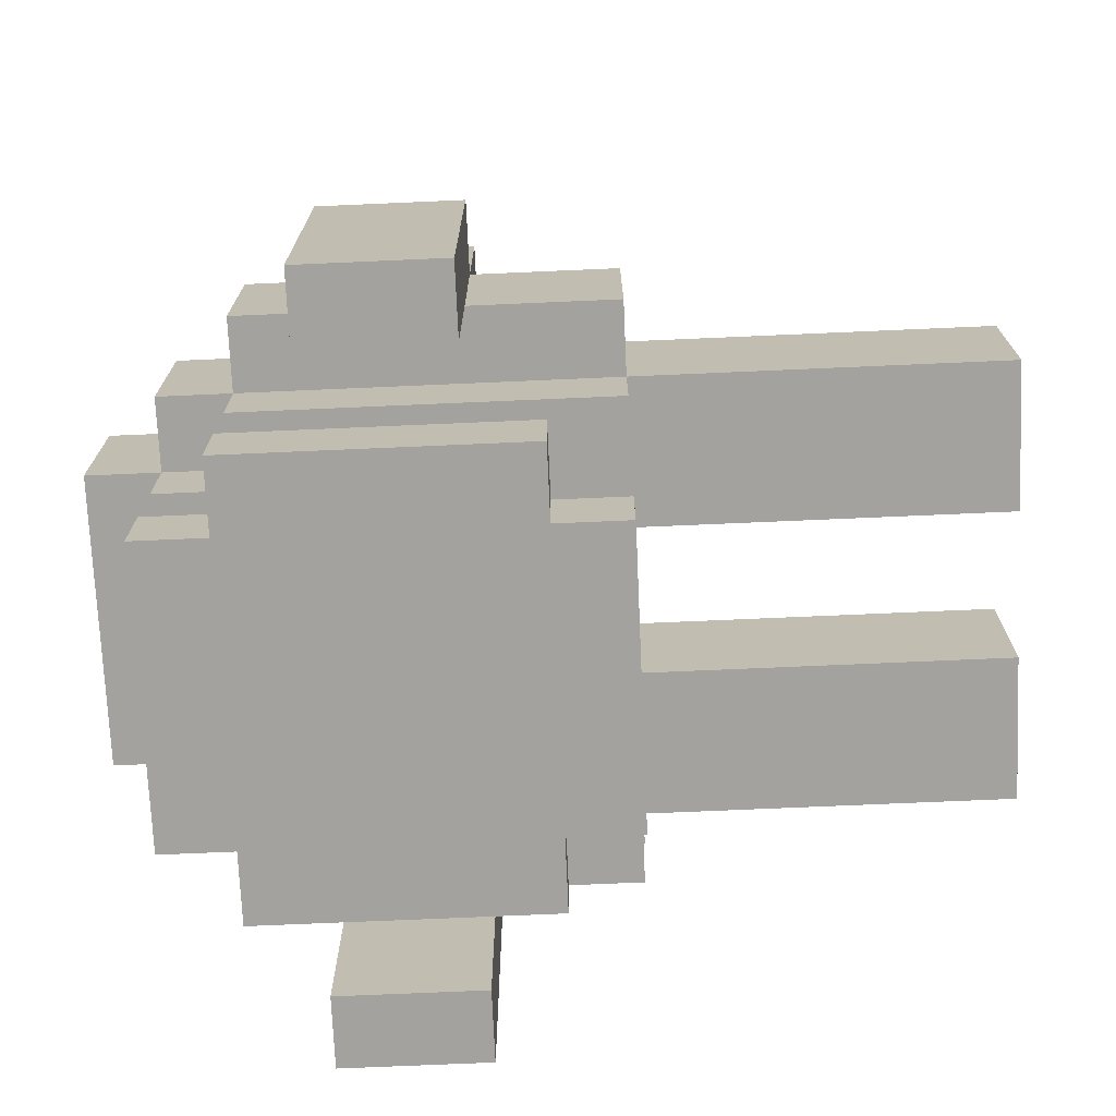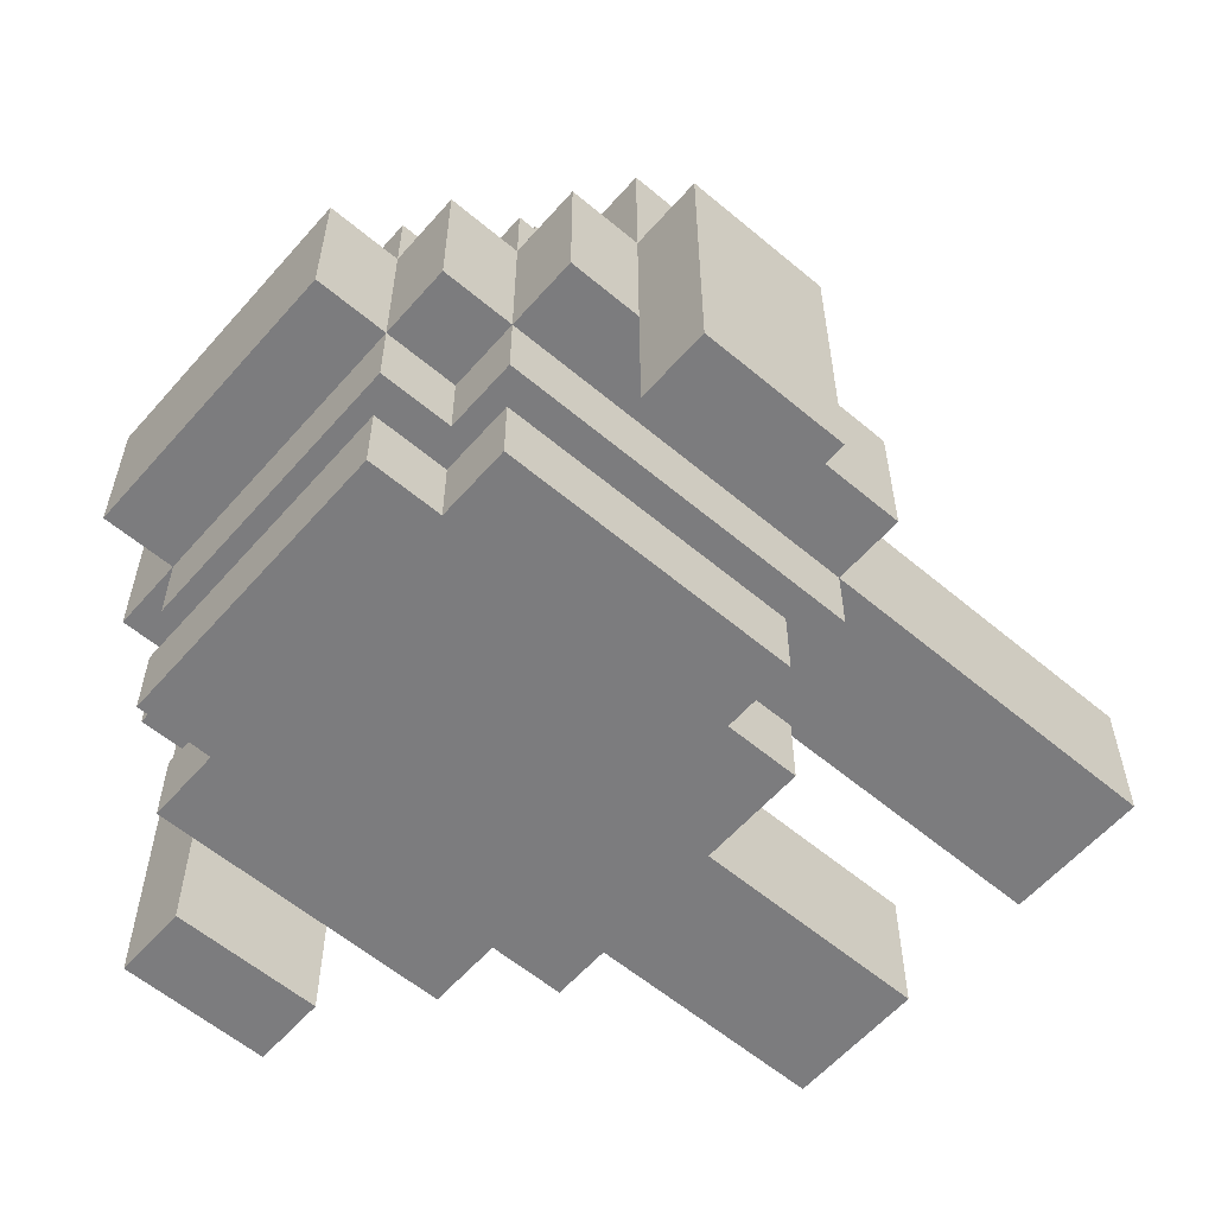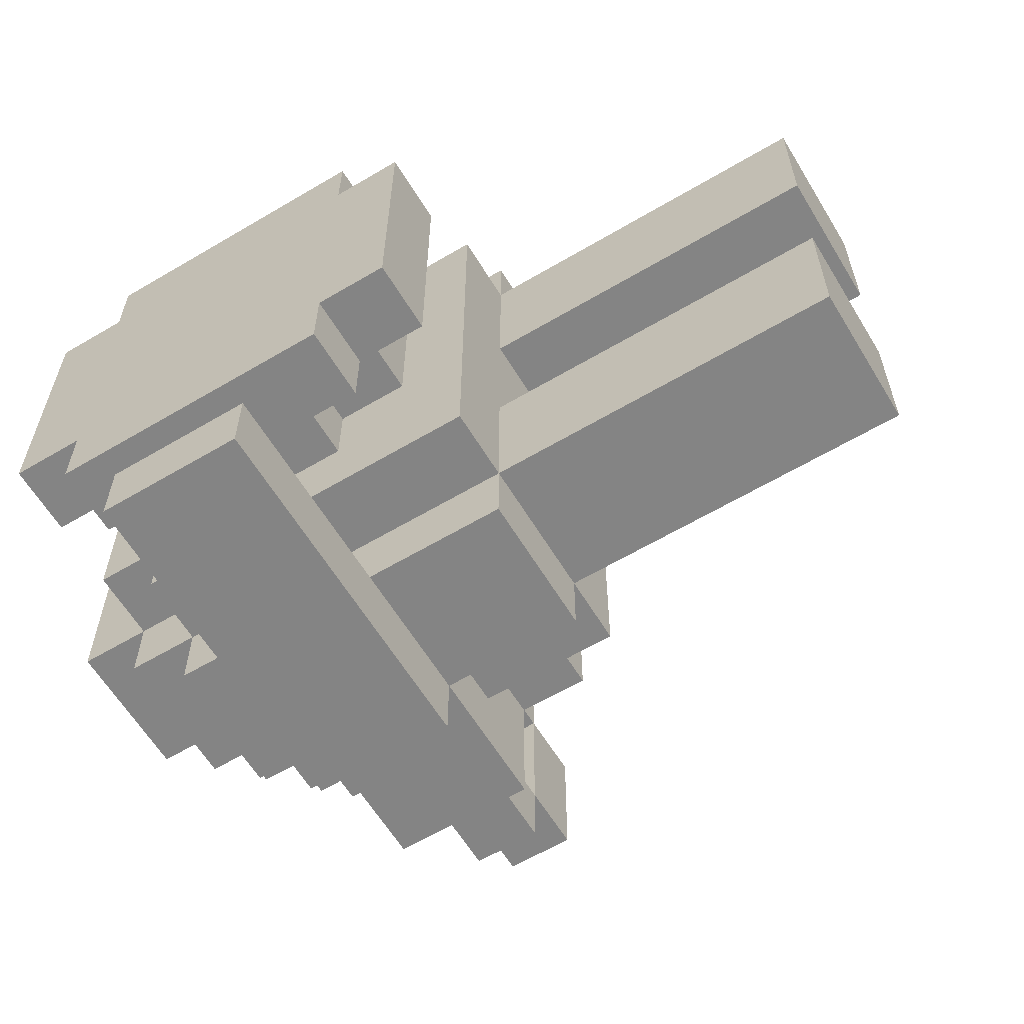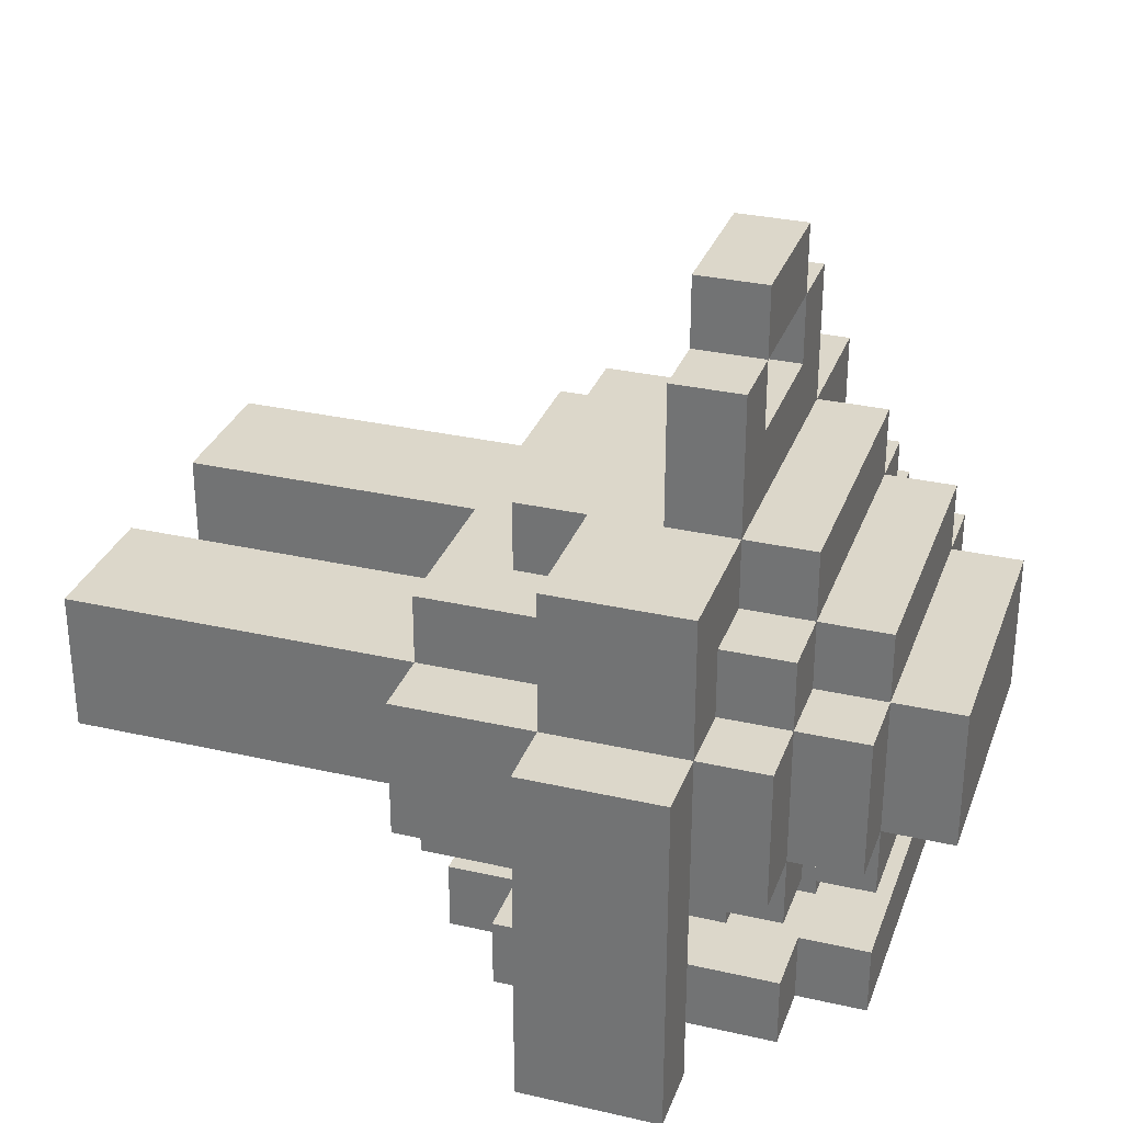
<metadata>
{"format":"obj","ext":"obj","renderer":"f3d","projection":"perspective","resolution":1024,"background":"white","views":[{"elev":-72.5,"azim":-177.5,"up":"+Z"},{"elev":-58.9,"azim":139.1,"up":"+Z"},{"elev":-61.4,"azim":-148.9,"up":"+Y"},{"elev":30.7,"azim":18.2,"up":"+Z"}]}
</metadata>
<code>
g Fast_Turret_1
v 8 18 43
v 8 20 43
v 8 22 43
v 8 24 43
v 8 18 45
v 8 20 45
v 8 22 45
v 8 24 45
v 13 19 40
v 13 23 40
v 13 19 41
v 13 23 41
v 13 18 42
v 13 24 42
v 13 17 43
v 13 18 43
v 13 19 43
v 13 20 43
v 13 22 43
v 13 23 43
v 13 24 43
v 13 25 43
v 13 18 44
v 13 20 44
v 13 22 44
v 13 24 44
v 13 17 45
v 13 18 45
v 13 19 45
v 13 20 45
v 13 22 45
v 13 23 45
v 13 24 45
v 13 25 45
v 13 18 46
v 13 24 46
v 14 18 40
v 14 19 40
v 14 23 40
v 14 24 40
v 14 18 41
v 14 19 41
v 14 20 41
v 14 22 41
v 14 23 41
v 14 24 41
v 14 20 42
v 14 22 42
v 14 19 46
v 14 23 46
v 14 19 47
v 14 23 47
v 15 16 40
v 15 17 40
v 15 16 41
v 15 17 41
v 15 19 41
v 15 20 41
v 15 22 41
v 15 23 41
v 15 25 41
v 15 26 41
v 15 16 42
v 15 17 42
v 15 19 42
v 15 20 42
v 15 22 42
v 15 23 42
v 15 25 42
v 15 26 42
v 15 16 43
v 15 17 43
v 15 25 43
v 15 26 43
v 15 16 44
v 15 17 44
v 15 25 44
v 15 26 44
v 15 16 45
v 15 17 45
v 15 18 45
v 15 24 45
v 15 25 45
v 15 26 45
v 15 17 46
v 15 18 46
v 15 19 46
v 15 23 46
v 15 24 46
v 15 25 46
v 15 17 47
v 15 19 47
v 15 23 47
v 15 25 47
v 16 19 47
v 16 23 47
v 16 20 48
v 16 22 48
v 16 19 49
v 16 20 49
v 16 22 49
v 16 23 49
v 16 20 50
v 16 22 50
v 17 16 40
v 17 17 40
v 17 16 41
v 17 17 41
v 17 19 41
v 17 20 41
v 17 22 41
v 17 23 41
v 17 25 41
v 17 26 41
v 17 16 42
v 17 17 42
v 17 19 42
v 17 20 42
v 17 22 42
v 17 23 42
v 17 25 42
v 17 26 42
v 17 16 43
v 17 17 43
v 17 25 43
v 17 26 43
v 17 16 44
v 17 17 44
v 17 25 44
v 17 26 44
v 17 16 45
v 17 17 45
v 17 18 45
v 17 24 45
v 17 25 45
v 17 26 45
v 17 17 46
v 17 18 46
v 17 19 46
v 17 23 46
v 17 24 46
v 17 25 46
v 17 17 47
v 17 19 47
v 17 23 47
v 17 25 47
v 17 20 48
v 17 22 48
v 17 19 49
v 17 20 49
v 17 22 49
v 17 23 49
v 17 20 50
v 17 22 50
v 18 18 40
v 18 19 40
v 18 23 40
v 18 24 40
v 18 18 41
v 18 19 41
v 18 20 41
v 18 22 41
v 18 23 41
v 18 24 41
v 18 18 42
v 18 19 42
v 18 20 42
v 18 22 42
v 18 23 42
v 18 24 42
v 18 17 43
v 18 18 43
v 18 19 43
v 18 23 43
v 18 24 43
v 18 25 43
v 18 17 45
v 18 18 45
v 18 19 45
v 18 23 45
v 18 24 45
v 18 25 45
v 18 18 46
v 18 19 46
v 18 23 46
v 18 24 46
v 18 19 47
v 18 23 47
v 19 19 40
v 19 23 40
v 19 19 41
v 19 23 41
v 19 19 42
v 19 23 42
v 19 18 43
v 19 19 43
v 19 23 43
v 19 24 43
v 19 18 45
v 19 19 45
v 19 23 45
v 19 24 45
v 19 19 46
v 19 23 46
v 20 19 43
v 20 23 43
v 20 19 45
v 20 23 45
v 15 16 40
v 15 16 41
v 15 16 42
v 15 16 43
v 15 16 44
v 15 16 45
v 17 16 40
v 17 16 41
v 17 16 42
v 17 16 43
v 17 16 44
v 17 16 45
v 13 17 43
v 13 17 45
v 15 17 43
v 15 17 44
v 15 17 45
v 15 17 46
v 15 17 47
v 17 17 43
v 17 17 44
v 17 17 45
v 17 17 46
v 17 17 47
v 18 17 43
v 18 17 45
v 8 18 43
v 8 18 45
v 9 18 43
v 9 18 44
v 9 18 45
v 13 18 42
v 13 18 43
v 13 18 44
v 13 18 45
v 13 18 46
v 14 18 40
v 14 18 41
v 15 18 45
v 15 18 46
v 17 18 45
v 17 18 46
v 18 18 40
v 18 18 41
v 18 18 42
v 18 18 43
v 18 18 45
v 18 18 46
v 19 18 43
v 19 18 45
v 13 19 40
v 13 19 41
v 14 19 40
v 14 19 41
v 14 19 46
v 14 19 47
v 15 19 41
v 15 19 42
v 15 19 46
v 15 19 47
v 16 19 47
v 16 19 49
v 17 19 41
v 17 19 42
v 17 19 46
v 17 19 47
v 17 19 49
v 18 19 40
v 18 19 41
v 18 19 42
v 18 19 43
v 18 19 45
v 18 19 46
v 18 19 47
v 19 19 40
v 19 19 41
v 19 19 42
v 19 19 43
v 19 19 45
v 19 19 46
v 20 19 43
v 20 19 45
v 14 20 41
v 14 20 42
v 15 20 41
v 15 20 42
v 16 20 49
v 16 20 50
v 17 20 41
v 17 20 42
v 17 20 49
v 17 20 50
v 18 20 41
v 18 20 42
v 8 22 43
v 8 22 45
v 9 22 43
v 9 22 44
v 9 22 45
v 13 22 43
v 13 22 44
v 13 22 45
v 16 22 48
v 16 22 49
v 17 22 48
v 17 22 49
v 15 25 41
v 15 25 42
v 15 25 43
v 17 25 41
v 17 25 42
v 17 25 43
v 15 17 40
v 15 17 41
v 15 17 42
v 15 17 43
v 17 17 40
v 17 17 41
v 17 17 42
v 17 17 43
v 8 20 43
v 8 20 45
v 9 20 43
v 9 20 44
v 9 20 45
v 13 20 43
v 13 20 44
v 13 20 45
v 16 20 48
v 16 20 49
v 17 20 48
v 17 20 49
v 14 22 41
v 14 22 42
v 15 22 41
v 15 22 42
v 16 22 49
v 16 22 50
v 17 22 41
v 17 22 42
v 17 22 49
v 17 22 50
v 18 22 41
v 18 22 42
v 13 23 40
v 13 23 41
v 14 23 40
v 14 23 41
v 14 23 46
v 14 23 47
v 15 23 41
v 15 23 42
v 15 23 46
v 15 23 47
v 16 23 47
v 16 23 49
v 17 23 41
v 17 23 42
v 17 23 46
v 17 23 47
v 17 23 49
v 18 23 40
v 18 23 41
v 18 23 42
v 18 23 43
v 18 23 45
v 18 23 46
v 18 23 47
v 19 23 40
v 19 23 41
v 19 23 42
v 19 23 43
v 19 23 45
v 19 23 46
v 20 23 43
v 20 23 45
v 8 24 43
v 8 24 45
v 9 24 43
v 9 24 44
v 9 24 45
v 13 24 42
v 13 24 43
v 13 24 44
v 13 24 45
v 13 24 46
v 14 24 40
v 14 24 41
v 15 24 45
v 15 24 46
v 17 24 45
v 17 24 46
v 18 24 40
v 18 24 41
v 18 24 42
v 18 24 43
v 18 24 45
v 18 24 46
v 19 24 43
v 19 24 45
v 13 25 43
v 13 25 45
v 15 25 43
v 15 25 44
v 15 25 45
v 15 25 46
v 15 25 47
v 17 25 43
v 17 25 44
v 17 25 45
v 17 25 46
v 17 25 47
v 18 25 43
v 18 25 45
v 15 26 41
v 15 26 42
v 15 26 43
v 15 26 44
v 15 26 45
v 17 26 41
v 17 26 42
v 17 26 43
v 17 26 44
v 17 26 45
v 15 16 40
v 17 16 40
v 15 17 40
v 17 17 40
v 14 18 40
v 18 18 40
v 13 19 40
v 14 19 40
v 18 19 40
v 19 19 40
v 15 20 40
v 17 20 40
v 15 22 40
v 17 22 40
v 13 23 40
v 14 23 40
v 18 23 40
v 19 23 40
v 14 24 40
v 18 24 40
v 15 25 41
v 17 25 41
v 15 26 41
v 17 26 41
v 13 18 42
v 18 18 42
v 15 19 42
v 17 19 42
v 18 19 42
v 19 19 42
v 14 20 42
v 15 20 42
v 17 20 42
v 18 20 42
v 14 22 42
v 15 22 42
v 17 22 42
v 18 22 42
v 15 23 42
v 17 23 42
v 18 23 42
v 19 23 42
v 13 24 42
v 18 24 42
v 13 17 43
v 15 17 43
v 17 17 43
v 18 17 43
v 8 18 43
v 9 18 43
v 13 18 43
v 18 18 43
v 19 18 43
v 9 19 43
v 13 19 43
v 18 19 43
v 19 19 43
v 20 19 43
v 8 20 43
v 9 20 43
v 13 20 43
v 8 22 43
v 9 22 43
v 13 22 43
v 9 23 43
v 13 23 43
v 18 23 43
v 19 23 43
v 20 23 43
v 8 24 43
v 9 24 43
v 13 24 43
v 18 24 43
v 19 24 43
v 13 25 43
v 15 25 43
v 17 25 43
v 18 25 43
v 16 20 49
v 17 20 49
v 16 22 49
v 17 22 49
v 14 18 41
v 18 18 41
v 13 19 41
v 14 19 41
v 15 19 41
v 17 19 41
v 18 19 41
v 19 19 41
v 14 20 41
v 15 20 41
v 17 20 41
v 18 20 41
v 14 22 41
v 15 22 41
v 17 22 41
v 18 22 41
v 13 23 41
v 14 23 41
v 15 23 41
v 17 23 41
v 18 23 41
v 19 23 41
v 14 24 41
v 18 24 41
v 15 16 45
v 17 16 45
v 13 17 45
v 15 17 45
v 17 17 45
v 18 17 45
v 8 18 45
v 9 18 45
v 13 18 45
v 15 18 45
v 17 18 45
v 18 18 45
v 19 18 45
v 9 19 45
v 13 19 45
v 18 19 45
v 19 19 45
v 20 19 45
v 8 20 45
v 9 20 45
v 13 20 45
v 8 22 45
v 9 22 45
v 13 22 45
v 9 23 45
v 13 23 45
v 18 23 45
v 19 23 45
v 20 23 45
v 8 24 45
v 9 24 45
v 13 24 45
v 15 24 45
v 17 24 45
v 18 24 45
v 19 24 45
v 13 25 45
v 15 25 45
v 17 25 45
v 18 25 45
v 15 26 45
v 17 26 45
v 13 18 46
v 15 18 46
v 17 18 46
v 18 18 46
v 14 19 46
v 15 19 46
v 17 19 46
v 18 19 46
v 19 19 46
v 14 23 46
v 15 23 46
v 17 23 46
v 18 23 46
v 19 23 46
v 13 24 46
v 15 24 46
v 17 24 46
v 18 24 46
v 15 17 47
v 17 17 47
v 14 19 47
v 15 19 47
v 16 19 47
v 17 19 47
v 18 19 47
v 14 23 47
v 15 23 47
v 16 23 47
v 17 23 47
v 18 23 47
v 15 25 47
v 17 25 47
v 16 20 48
v 17 20 48
v 16 22 48
v 17 22 48
v 16 19 49
v 17 19 49
v 16 20 49
v 17 20 49
v 16 22 49
v 17 22 49
v 16 23 49
v 17 23 49
v 16 20 50
v 17 20 50
v 16 22 50
v 17 22 50
f 5 2 1
f 6 2 5
f 7 4 3
f 8 4 7
f 11 10 9
f 12 10 11
f 16 14 13
f 17 14 16
f 18 14 17
f 19 14 18
f 20 14 19
f 21 14 20
f 23 16 15
f 24 19 18
f 25 19 24
f 26 22 21
f 27 23 15
f 28 23 27
f 30 25 24
f 31 25 30
f 33 22 26
f 34 22 33
f 35 29 28
f 35 32 31
f 35 33 32
f 35 31 30
f 35 30 29
f 36 33 35
f 41 38 37
f 42 38 41
f 45 40 39
f 46 40 45
f 47 44 43
f 48 44 47
f 51 50 49
f 52 50 51
f 55 54 53
f 56 54 55
f 63 56 55
f 64 56 63
f 65 58 57
f 66 58 65
f 67 60 59
f 68 60 67
f 69 62 61
f 70 62 69
f 71 64 63
f 72 64 71
f 73 70 69
f 74 70 73
f 75 72 71
f 76 72 75
f 77 74 73
f 78 74 77
f 79 76 75
f 80 76 79
f 83 78 77
f 84 78 83
f 85 81 80
f 86 81 85
f 89 83 82
f 90 83 89
f 91 87 86
f 91 86 85
f 92 87 91
f 93 90 89
f 93 89 88
f 94 90 93
f 97 96 95
f 98 96 97
f 99 97 95
f 100 97 99
f 101 96 98
f 102 96 101
f 103 101 100
f 104 101 103
f 105 106 107
f 107 106 108
f 107 108 115
f 115 108 116
f 109 110 117
f 117 110 118
f 111 112 119
f 119 112 120
f 113 114 121
f 121 114 122
f 115 116 123
f 123 116 124
f 121 122 125
f 125 122 126
f 123 124 127
f 127 124 128
f 125 126 129
f 129 126 130
f 127 128 131
f 131 128 132
f 129 130 135
f 135 130 136
f 132 133 137
f 137 133 138
f 134 135 141
f 141 135 142
f 138 139 143
f 137 138 143
f 143 139 144
f 141 142 145
f 140 141 145
f 145 142 146
f 144 145 147
f 147 145 148
f 144 147 149
f 149 147 150
f 148 145 151
f 151 145 152
f 150 151 153
f 153 151 154
f 155 156 159
f 159 156 160
f 157 158 163
f 163 158 164
f 161 162 167
f 167 162 168
f 165 166 172
f 172 166 173
f 169 170 174
f 174 170 175
f 171 172 177
f 177 172 178
f 175 176 181
f 181 176 182
f 178 179 183
f 183 179 184
f 180 181 185
f 185 181 186
f 184 185 187
f 187 185 188
f 189 190 191
f 191 190 192
f 193 194 196
f 196 194 197
f 195 196 199
f 199 196 200
f 197 198 201
f 201 198 202
f 200 201 203
f 203 201 204
f 205 206 207
f 207 206 208
f 215 210 209
f 216 211 210
f 216 210 215
f 217 212 211
f 217 211 216
f 218 213 212
f 218 212 217
f 219 214 213
f 219 213 218
f 220 214 219
f 223 222 221
f 224 222 223
f 225 222 224
f 230 226 225
f 231 227 226
f 231 226 230
f 232 227 231
f 233 230 229
f 233 229 228
f 234 230 233
f 237 236 235
f 238 236 237
f 239 236 238
f 241 238 237
f 242 239 238
f 242 238 241
f 243 239 242
f 247 244 243
f 248 244 247
f 251 246 245
f 252 246 251
f 253 241 240
f 254 241 253
f 255 250 249
f 256 250 255
f 257 255 254
f 258 255 257
f 261 260 259
f 262 260 261
f 267 264 263
f 268 264 267
f 271 266 265
f 272 266 271
f 274 270 269
f 275 270 274
f 281 274 273
f 282 274 281
f 283 277 276
f 284 277 283
f 285 279 278
f 286 279 285
f 287 281 280
f 288 281 287
f 289 287 286
f 290 287 289
f 293 292 291
f 294 292 293
f 299 296 295
f 300 296 299
f 301 298 297
f 302 298 301
f 305 304 303
f 306 304 305
f 307 304 306
f 308 306 305
f 309 307 306
f 309 306 308
f 310 307 309
f 313 312 311
f 314 312 313
f 318 316 315
f 319 317 316
f 319 316 318
f 320 317 319
f 321 322 325
f 322 323 326
f 325 322 326
f 323 324 327
f 326 323 327
f 327 324 328
f 329 330 331
f 331 330 332
f 332 330 333
f 331 332 334
f 332 333 335
f 334 332 335
f 335 333 336
f 337 338 339
f 339 338 340
f 341 342 343
f 343 342 344
f 345 346 349
f 349 346 350
f 347 348 351
f 351 348 352
f 353 354 355
f 355 354 356
f 357 358 361
f 361 358 362
f 359 360 365
f 365 360 366
f 363 364 368
f 368 364 369
f 367 368 375
f 375 368 376
f 370 371 377
f 377 371 378
f 372 373 379
f 379 373 380
f 374 375 381
f 381 375 382
f 380 381 383
f 383 381 384
f 385 386 387
f 387 386 388
f 388 386 389
f 387 388 391
f 388 389 392
f 391 388 392
f 392 389 393
f 393 394 397
f 397 394 398
f 395 396 401
f 401 396 402
f 390 391 403
f 403 391 404
f 399 400 405
f 405 400 406
f 404 405 407
f 407 405 408
f 409 410 411
f 411 410 412
f 412 410 413
f 413 414 418
f 414 415 419
f 418 414 419
f 419 415 420
f 417 418 421
f 416 417 421
f 421 418 422
f 423 424 428
f 424 425 429
f 428 424 429
f 425 426 430
f 429 425 430
f 426 427 431
f 430 426 431
f 431 427 432
f 435 434 433
f 436 434 435
f 440 438 437
f 441 438 440
f 443 440 439
f 443 442 441
f 443 441 440
f 444 442 443
f 445 443 439
f 445 444 443
f 446 442 444
f 446 444 445
f 447 445 439
f 447 446 445
f 448 446 447
f 449 442 446
f 449 446 448
f 450 442 449
f 451 449 448
f 452 449 451
f 455 454 453
f 456 454 455
f 459 458 457
f 460 458 459
f 461 458 460
f 463 459 457
f 464 459 463
f 465 462 461
f 465 461 460
f 466 462 465
f 467 463 457
f 470 462 466
f 471 468 467
f 472 470 469
f 473 462 470
f 473 470 472
f 474 462 473
f 475 471 467
f 475 467 457
f 475 473 472
f 475 472 471
f 476 473 475
f 483 478 477
f 483 479 478
f 483 480 479
f 484 480 483
f 486 482 481
f 486 483 482
f 487 483 486
f 488 485 484
f 489 485 488
f 491 486 481
f 492 487 486
f 492 486 491
f 493 487 492
f 497 495 494
f 497 496 495
f 498 496 497
f 500 490 489
f 501 490 500
f 502 497 494
f 503 498 497
f 503 497 502
f 504 498 503
f 505 500 499
f 506 500 505
f 507 505 504
f 508 505 507
f 509 505 508
f 510 505 509
f 513 512 511
f 514 512 513
f 515 516 518
f 518 516 519
f 519 516 520
f 520 516 521
f 517 518 523
f 518 519 523
f 523 519 524
f 521 522 525
f 520 521 525
f 525 522 526
f 517 523 527
f 526 522 530
f 527 528 531
f 517 527 531
f 531 528 532
f 532 528 533
f 529 530 534
f 530 522 535
f 534 530 535
f 535 522 536
f 532 533 537
f 533 534 537
f 534 535 537
f 537 535 538
f 539 540 542
f 542 540 543
f 541 542 547
f 547 542 548
f 543 544 549
f 549 544 550
f 545 546 552
f 546 547 552
f 552 547 553
f 550 551 554
f 554 551 555
f 545 552 557
f 552 553 558
f 557 552 558
f 558 553 559
f 560 561 563
f 561 562 563
f 563 562 564
f 555 556 566
f 566 556 567
f 560 563 568
f 563 564 569
f 568 563 569
f 569 564 570
f 565 566 573
f 573 566 574
f 570 571 575
f 575 571 576
f 572 573 577
f 577 573 578
f 576 577 579
f 579 577 580
f 581 582 585
f 585 582 586
f 583 584 587
f 587 584 588
f 581 585 590
f 588 589 593
f 593 589 594
f 590 591 595
f 581 590 595
f 595 591 596
f 592 593 597
f 597 593 598
f 599 600 602
f 602 600 603
f 603 600 604
f 601 602 606
f 602 603 606
f 606 603 607
f 607 603 608
f 604 605 609
f 609 605 610
f 607 608 611
f 608 609 611
f 611 609 612
f 613 614 615
f 615 614 616
f 617 618 619
f 619 618 620
f 621 622 623
f 623 622 624
f 625 626 627
f 627 626 628

</code>
